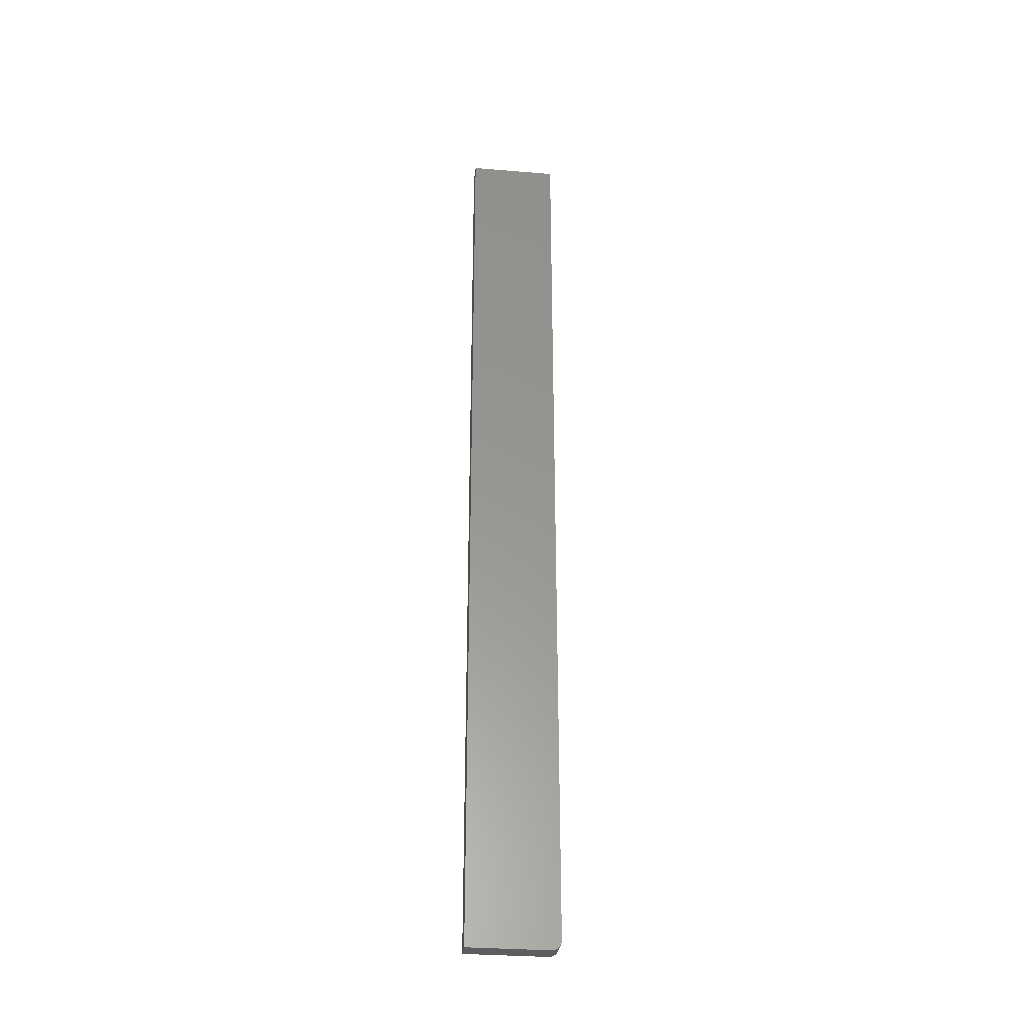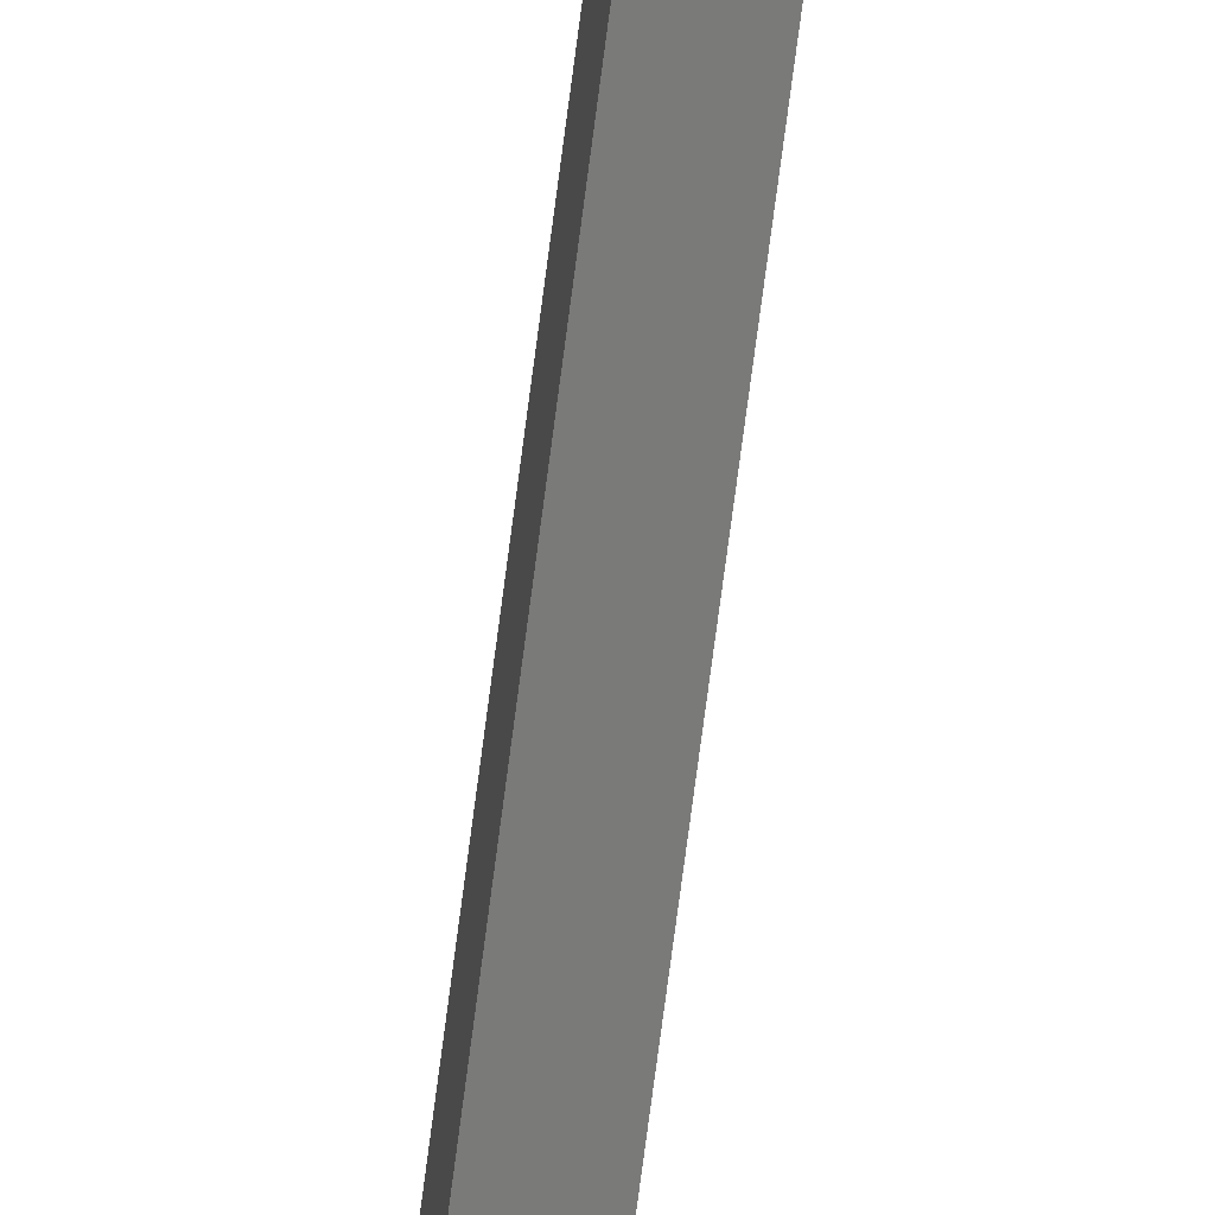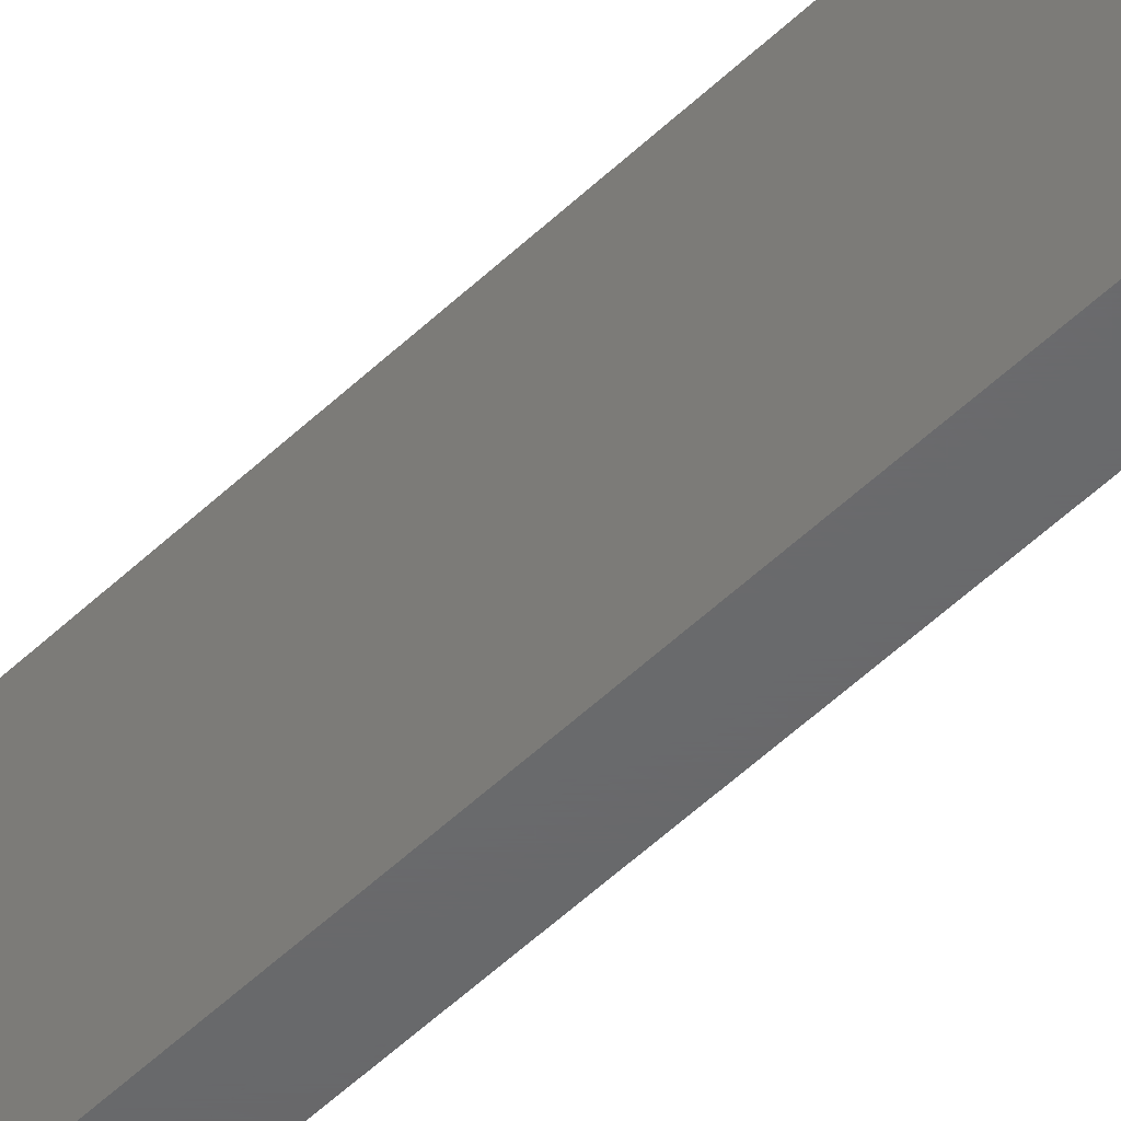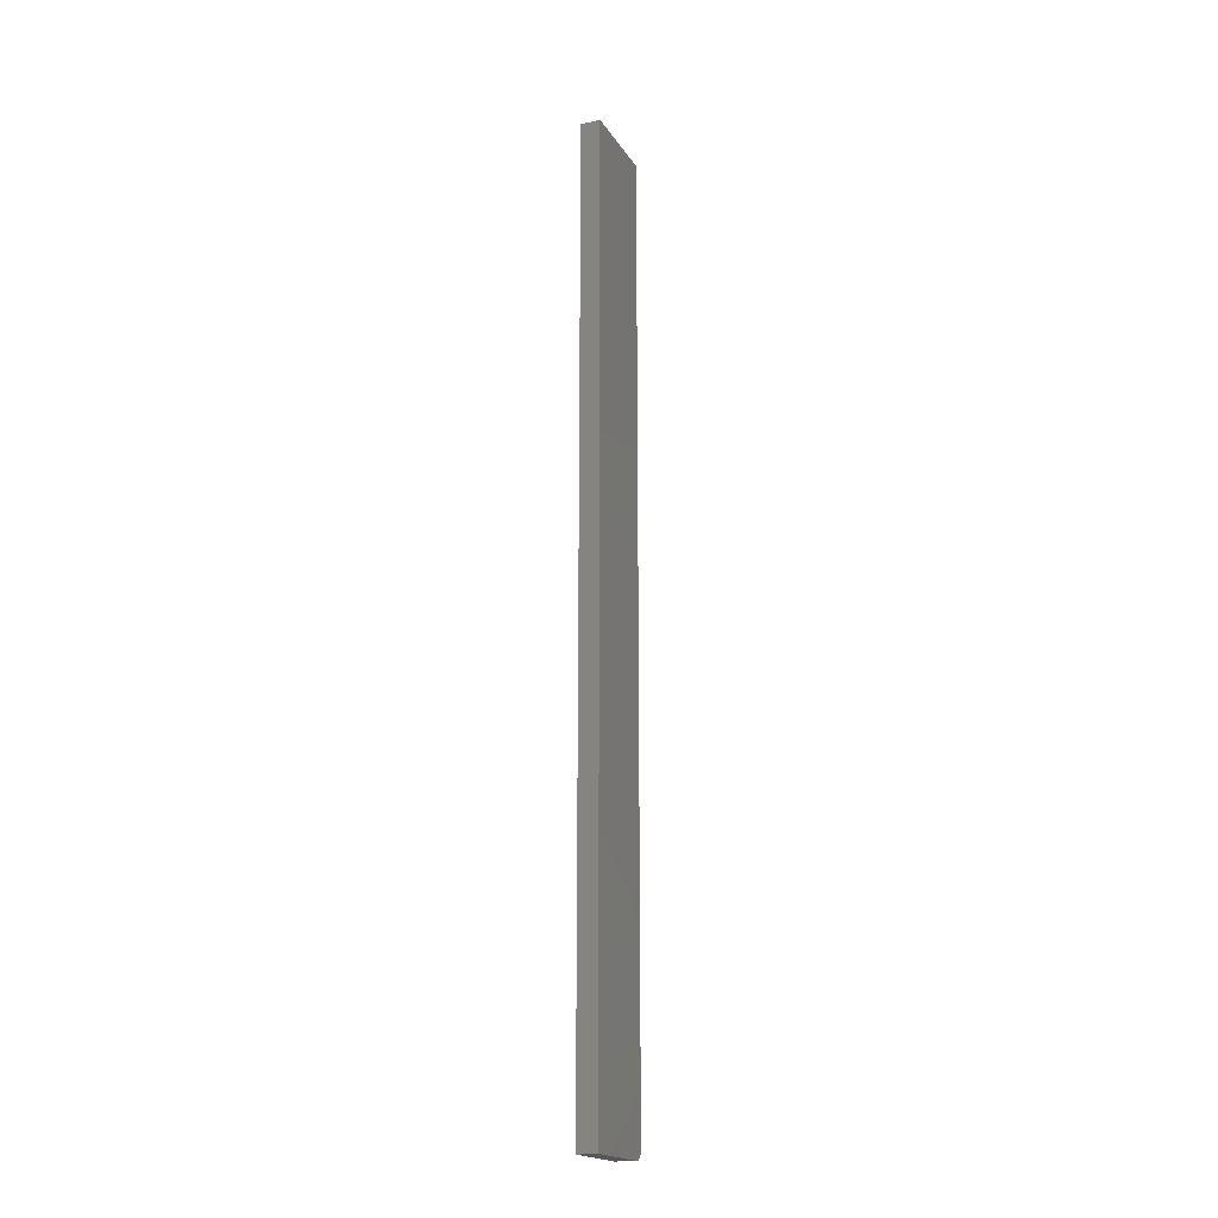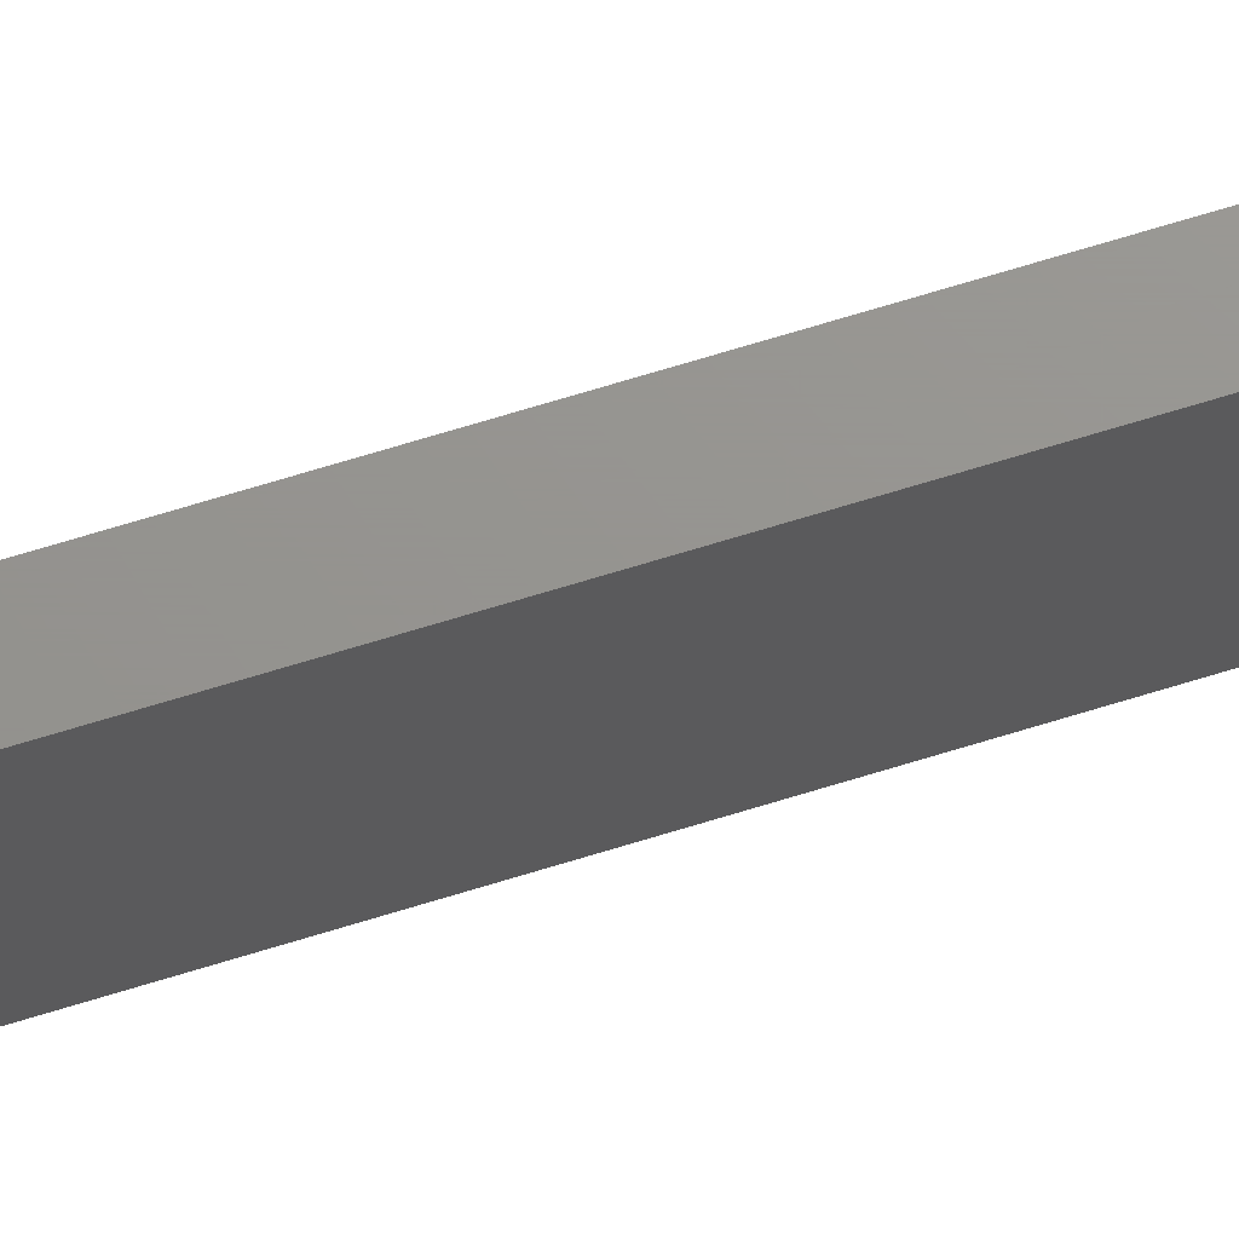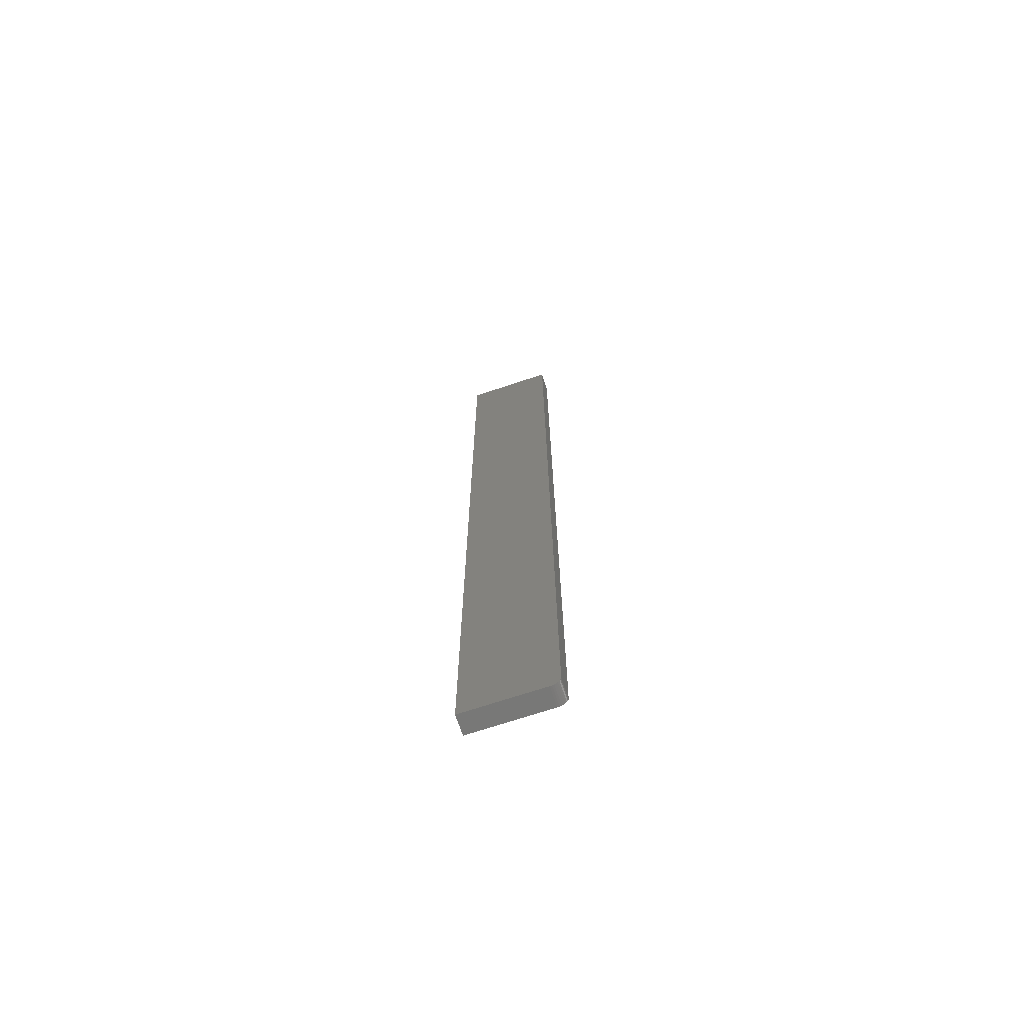
<metadata>
{"format":"stl","ext":"stl","renderer":"f3d","projection":"perspective","resolution":1024,"background":"white","views":[{"elev":-31.7,"azim":-96.6,"up":"+Y"},{"elev":-73.0,"azim":-7.4,"up":"+Z"},{"elev":-47.6,"azim":-42.2,"up":"+Z"},{"elev":-19.2,"azim":-156.9,"up":"+Y"},{"elev":70.8,"azim":-107.0,"up":"+Z"},{"elev":-70.5,"azim":-71.6,"up":"+Y"}]}
</metadata>
<code>
# stl→obj: 24 verts, 44 faces
v 0.01562 0.001317 0.06758
v 0.01562 0.003472 0.06974
v 0.01562 0.002288 0.06876
v 0.01562 3.872e-18 0.06324
v 0.01562 0 0
v 0.01562 0.75 -4.592e-17
v 0.01562 0.75 0.07105
v 0.01562 0.0005947 0.06623
v 0.01562 0.0001501 0.06476
v 0.01562 0.007812 0.07105
v 0.01562 0.006288 0.0709
v 0.01562 0.004823 0.07046
v 0 0.002288 0.06876
v 0 0.003472 0.06974
v 0 0.001317 0.06758
v 0 0.75 -4.592e-17
v 0 0 0
v 0 3.872e-18 0.06324
v 0 0.75 0.07105
v 0 0.0001501 0.06476
v 0 0.0005947 0.06623
v 0 0.004823 0.07046
v 0 0.006288 0.0709
v 0 0.007812 0.07105
f 1 2 3
f 4 5 6
f 7 2 1
f 7 1 8
f 7 8 9
f 7 9 4
f 7 4 6
f 2 7 10
f 2 10 11
f 2 11 12
f 13 14 15
f 16 17 18
f 19 16 18
f 19 18 20
f 19 20 21
f 19 21 15
f 19 15 14
f 14 22 23
f 14 23 24
f 14 24 19
f 4 18 5
f 5 18 17
f 7 19 10
f 10 19 24
f 18 4 20
f 20 4 9
f 20 9 21
f 21 9 8
f 21 8 15
f 15 8 1
f 15 1 13
f 13 1 3
f 13 3 14
f 14 3 2
f 14 2 22
f 22 2 12
f 22 12 23
f 23 12 11
f 23 11 24
f 24 11 10
f 6 16 7
f 7 16 19
f 5 17 6
f 6 17 16

</code>
